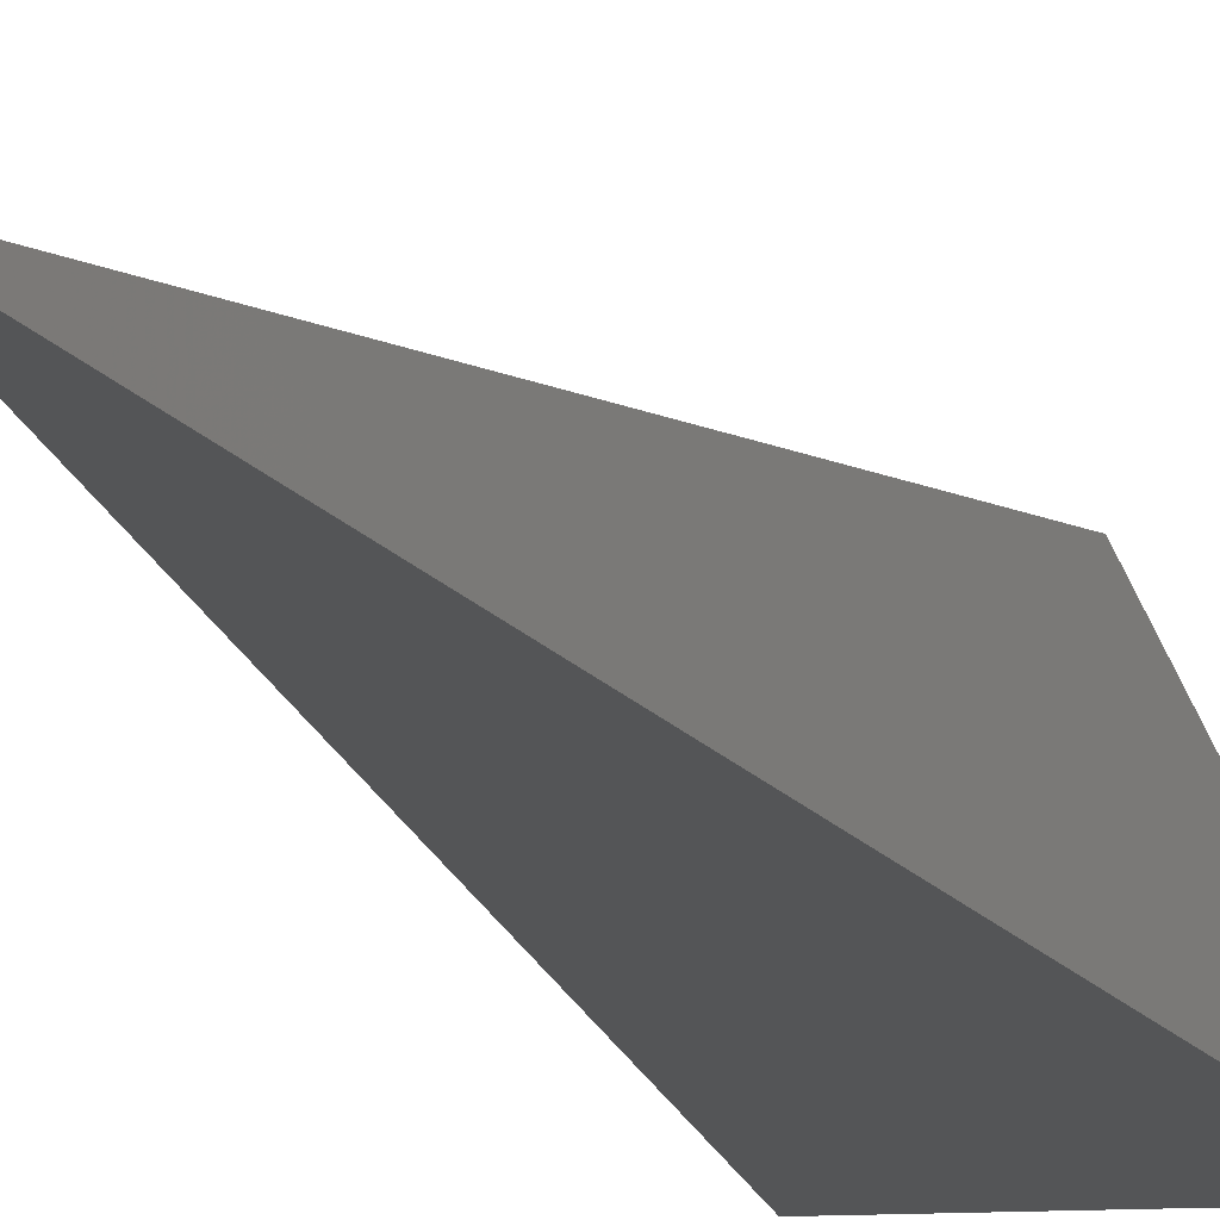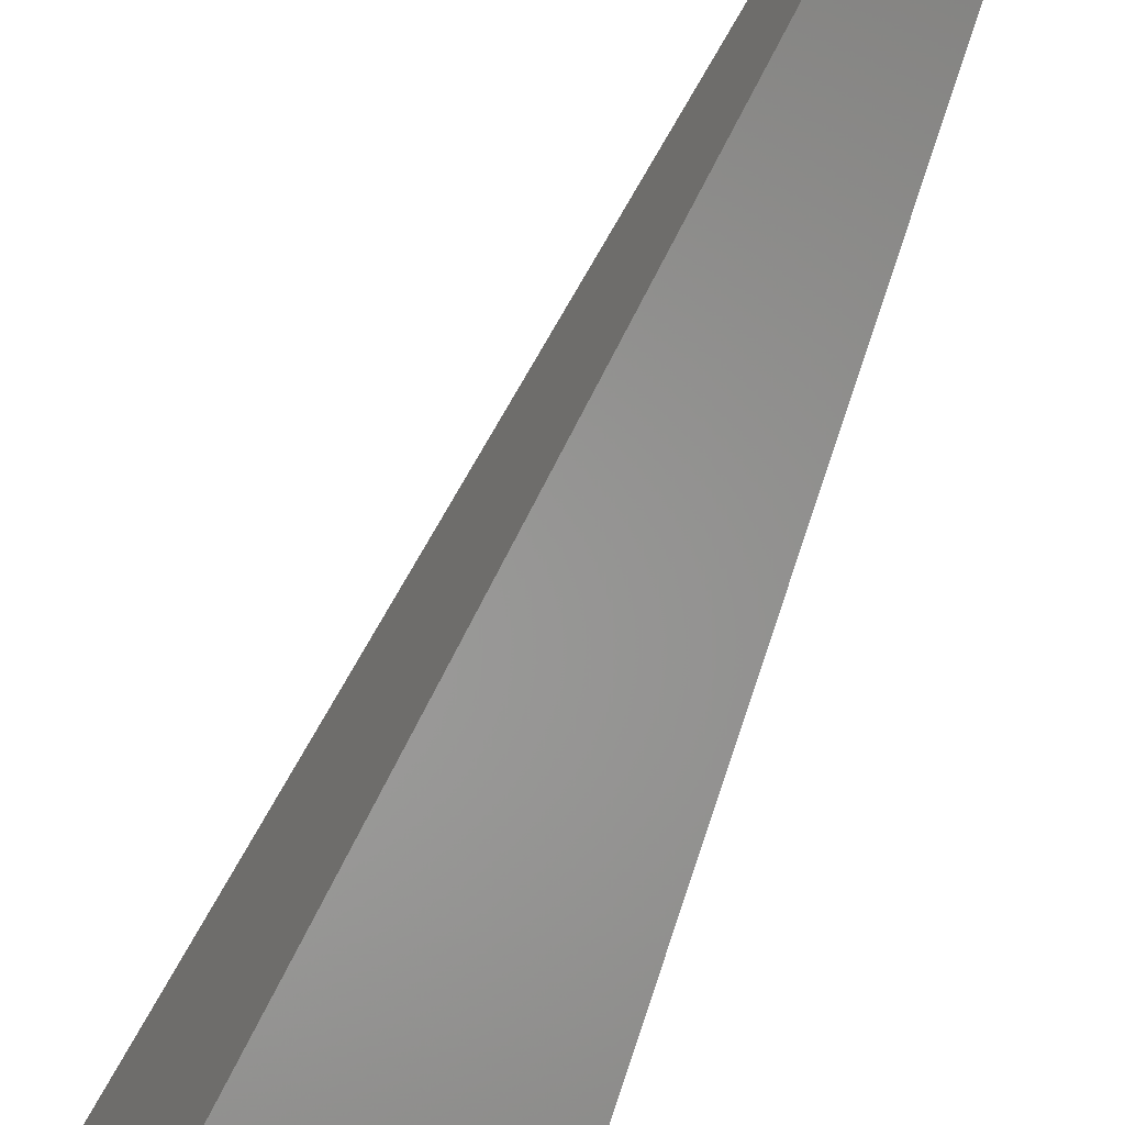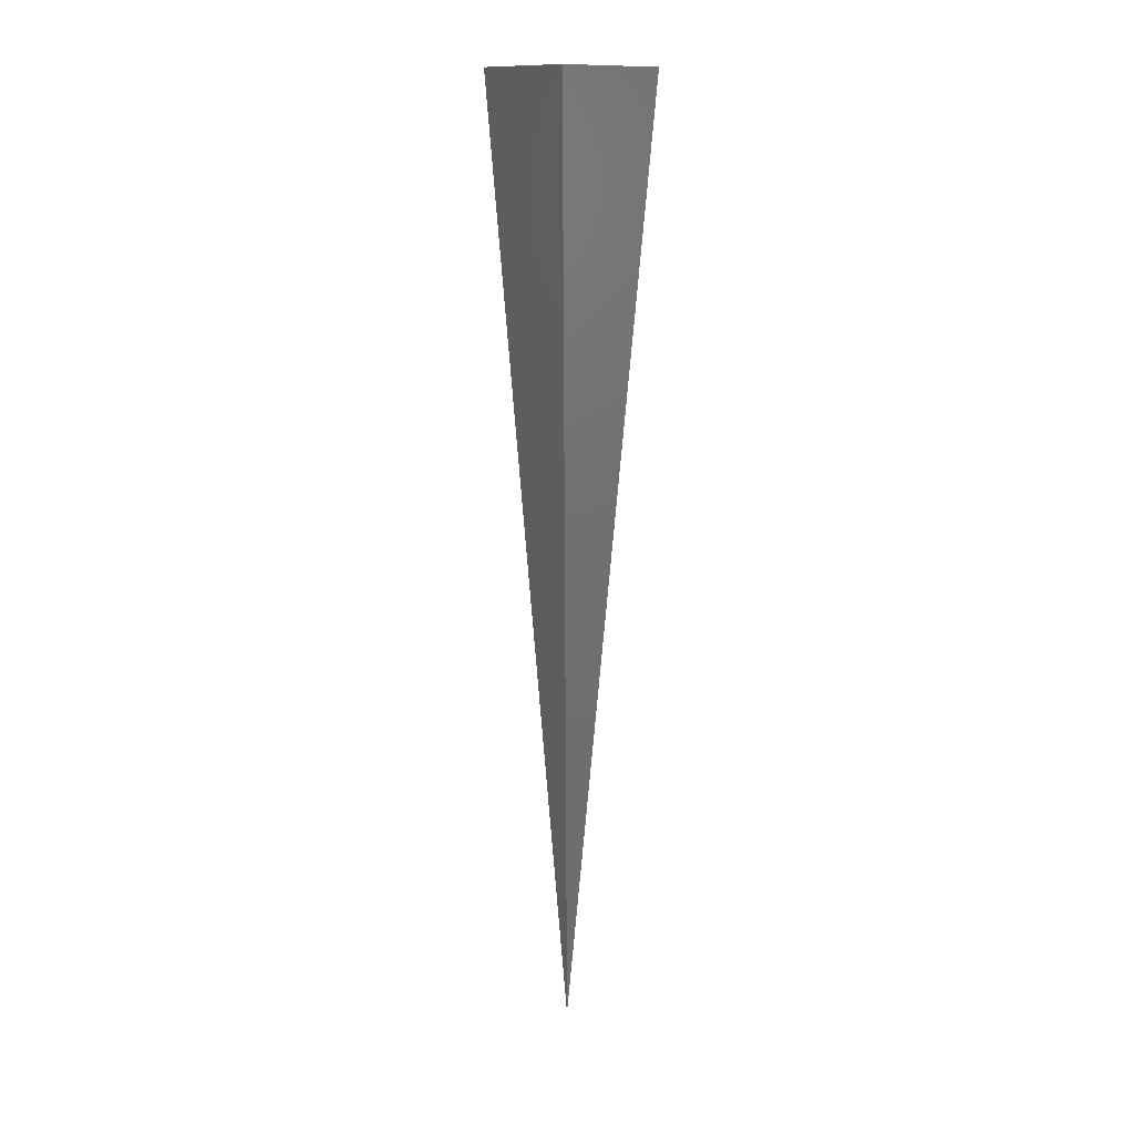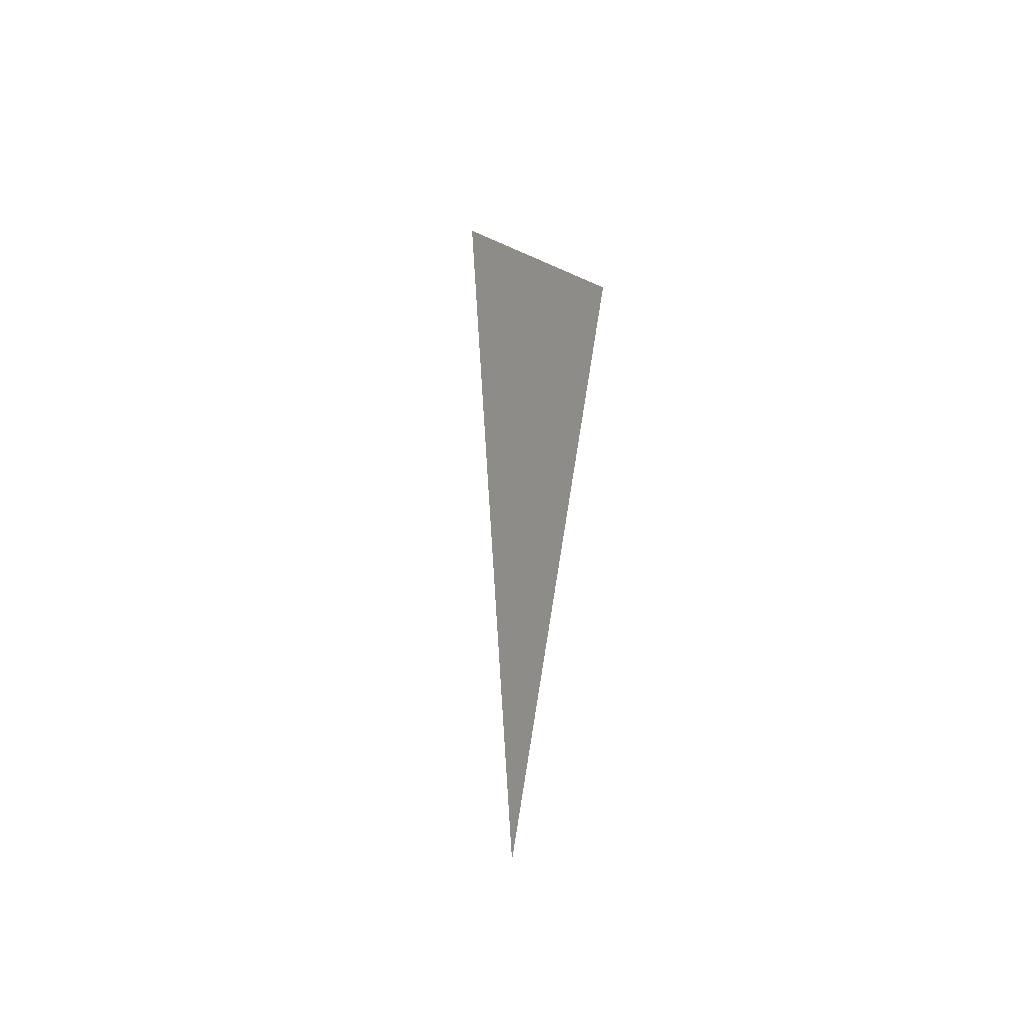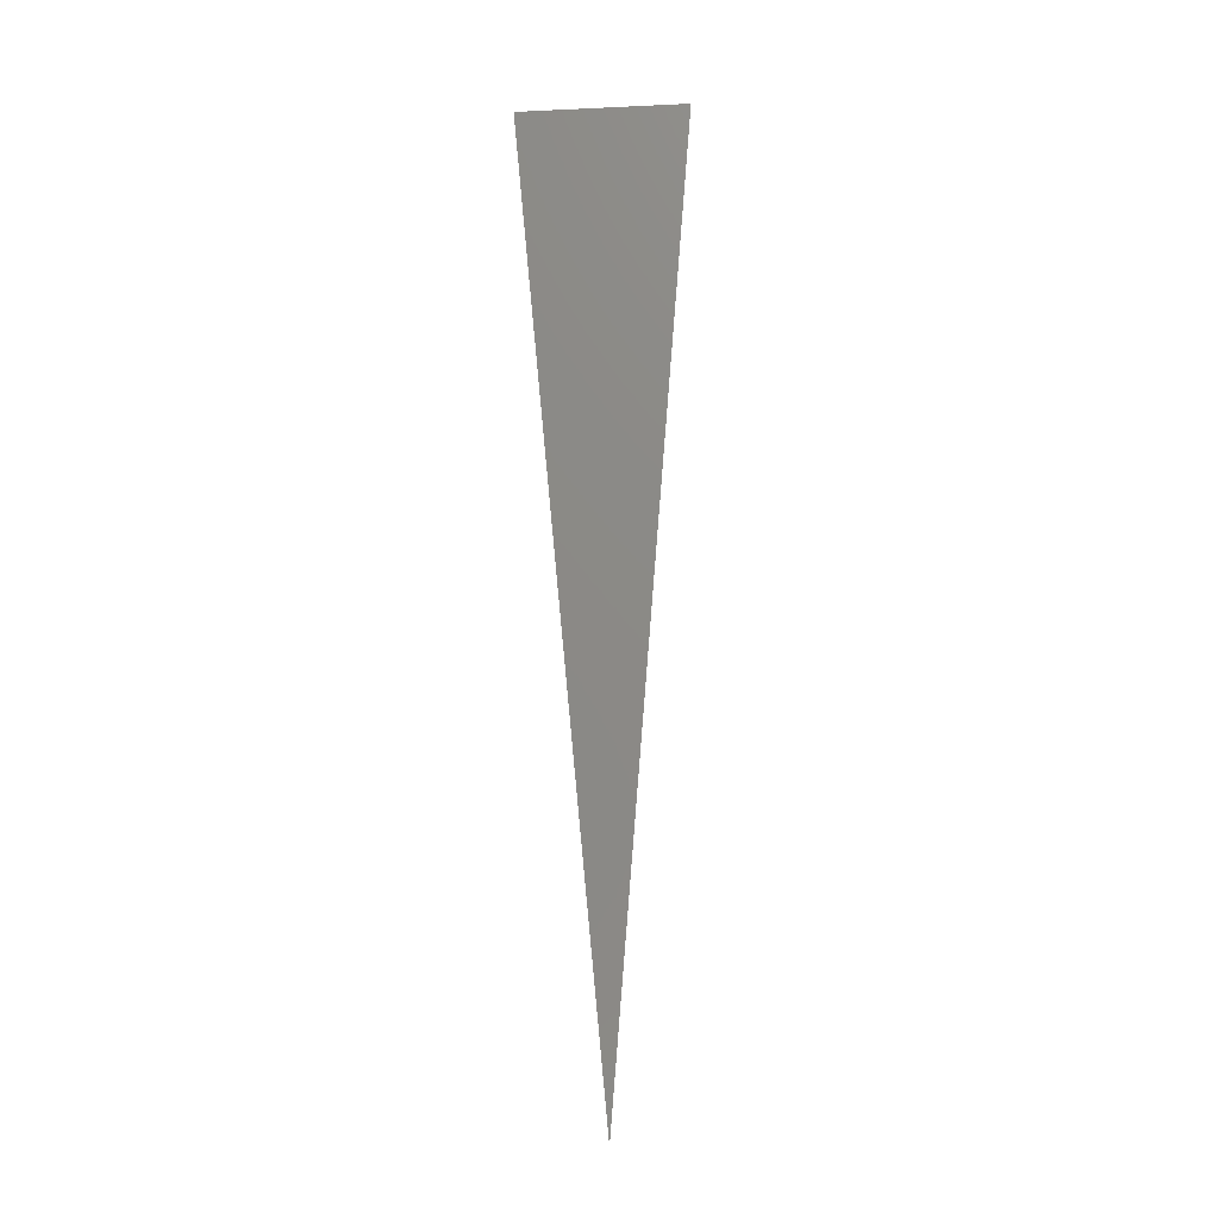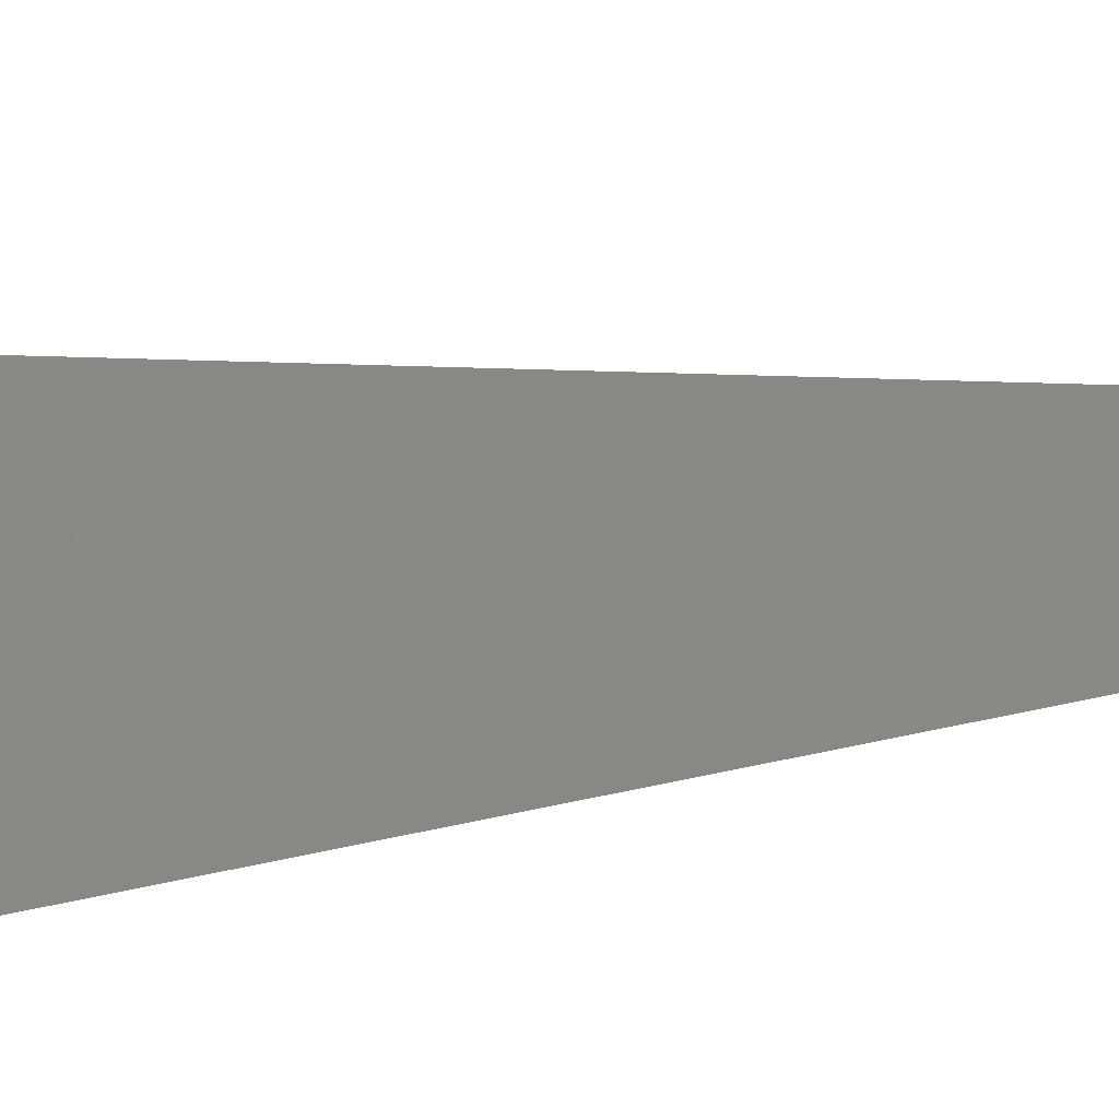
<metadata>
{"format":"stl","ext":"stl","renderer":"f3d","projection":"perspective","resolution":1024,"background":"white","views":[{"elev":-8.1,"azim":-164.9,"up":"+Y"},{"elev":55.4,"azim":22.0,"up":"+Y"},{"elev":13.6,"azim":-177.2,"up":"+Z"},{"elev":-50.1,"azim":-143.2,"up":"+Z"},{"elev":-19.5,"azim":4.8,"up":"+Z"},{"elev":12.8,"azim":72.1,"up":"+Y"}]}
</metadata>
<code>
# stl→obj: 4 verts, 4 faces
v 0 0 -45
v -4 -4 0
v 4 -4 0
v 0 4 0
f 1 2 3
f 1 2 4
f 1 3 4
f 2 3 4

</code>
